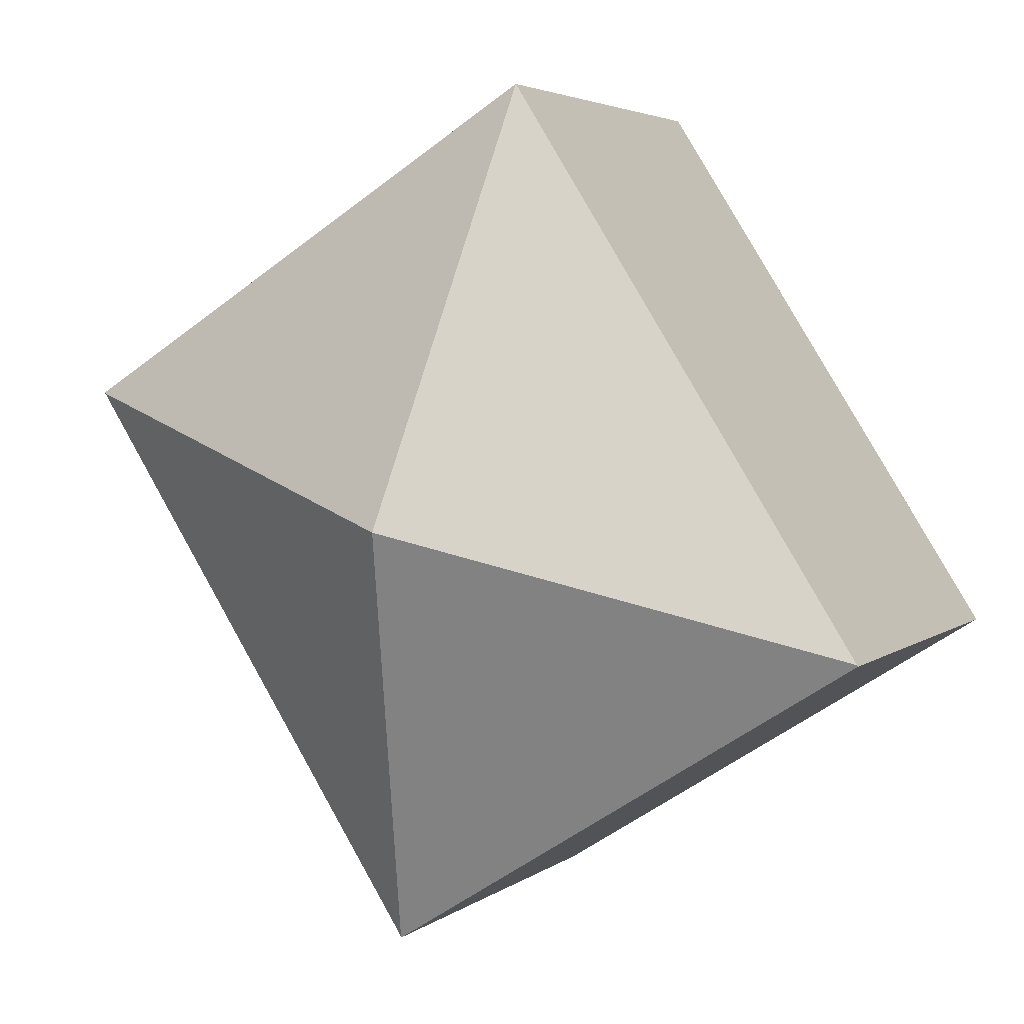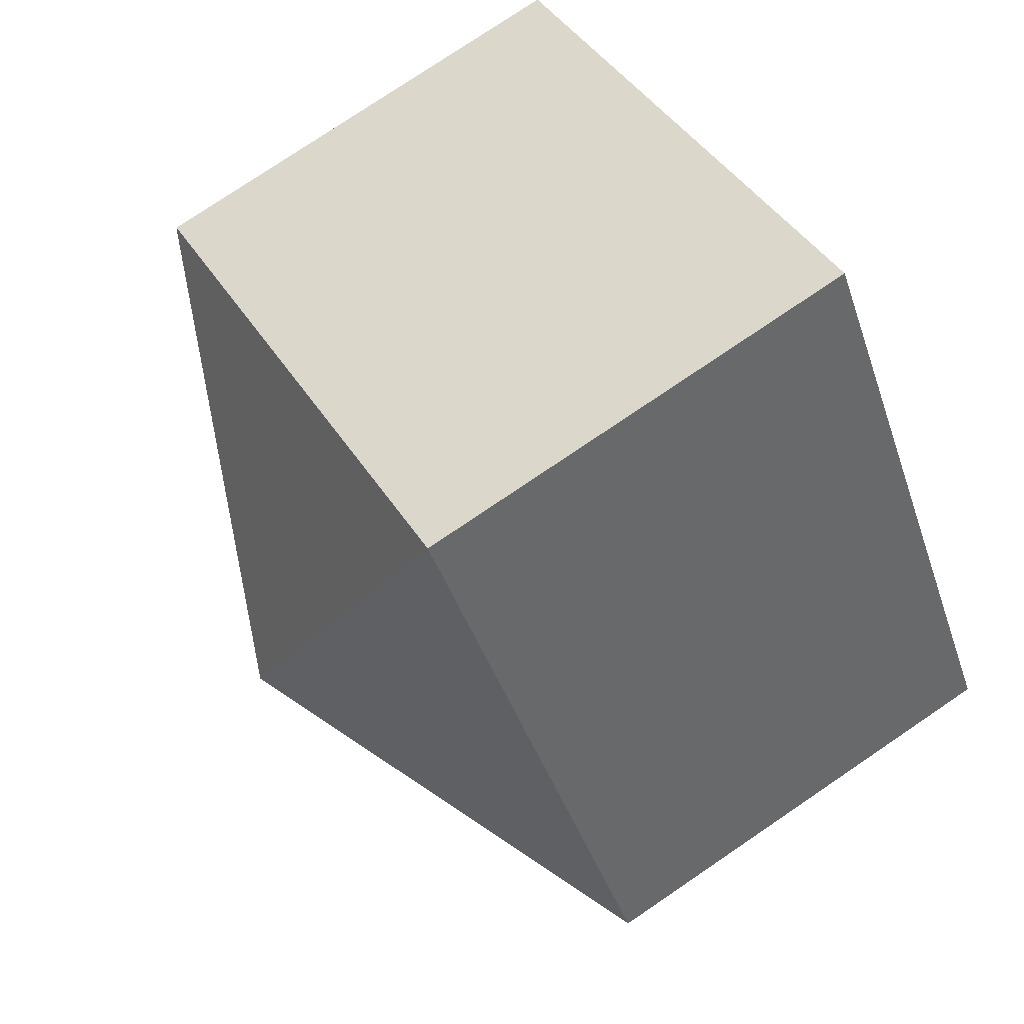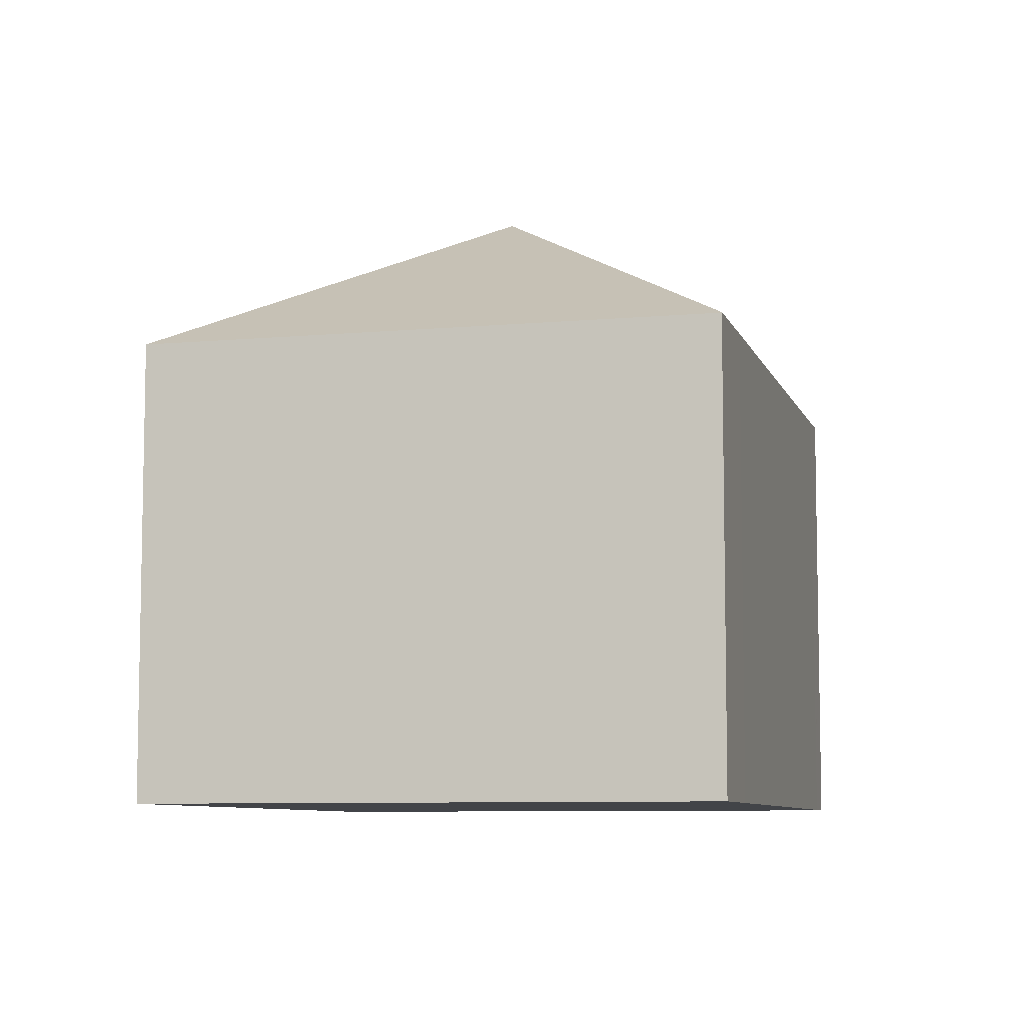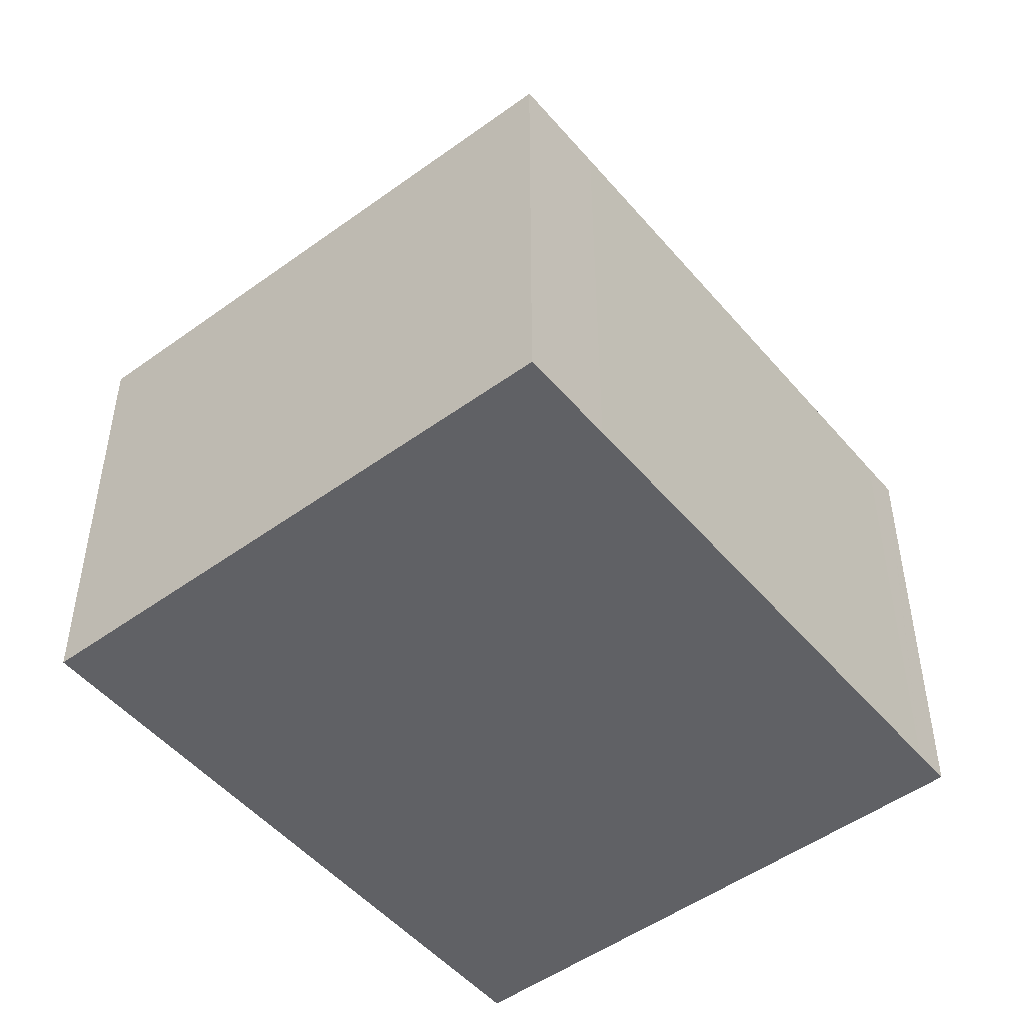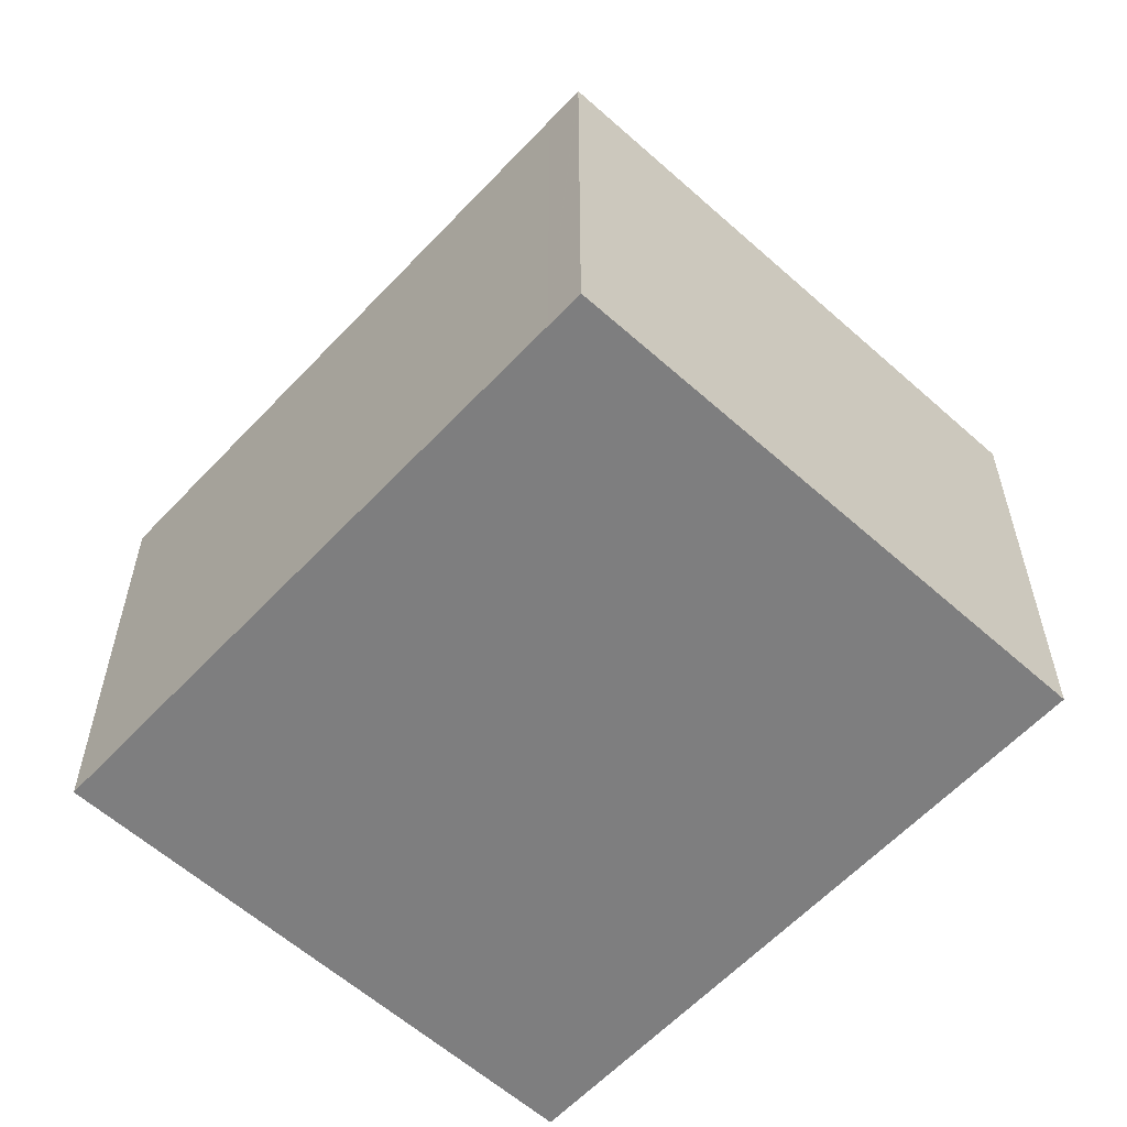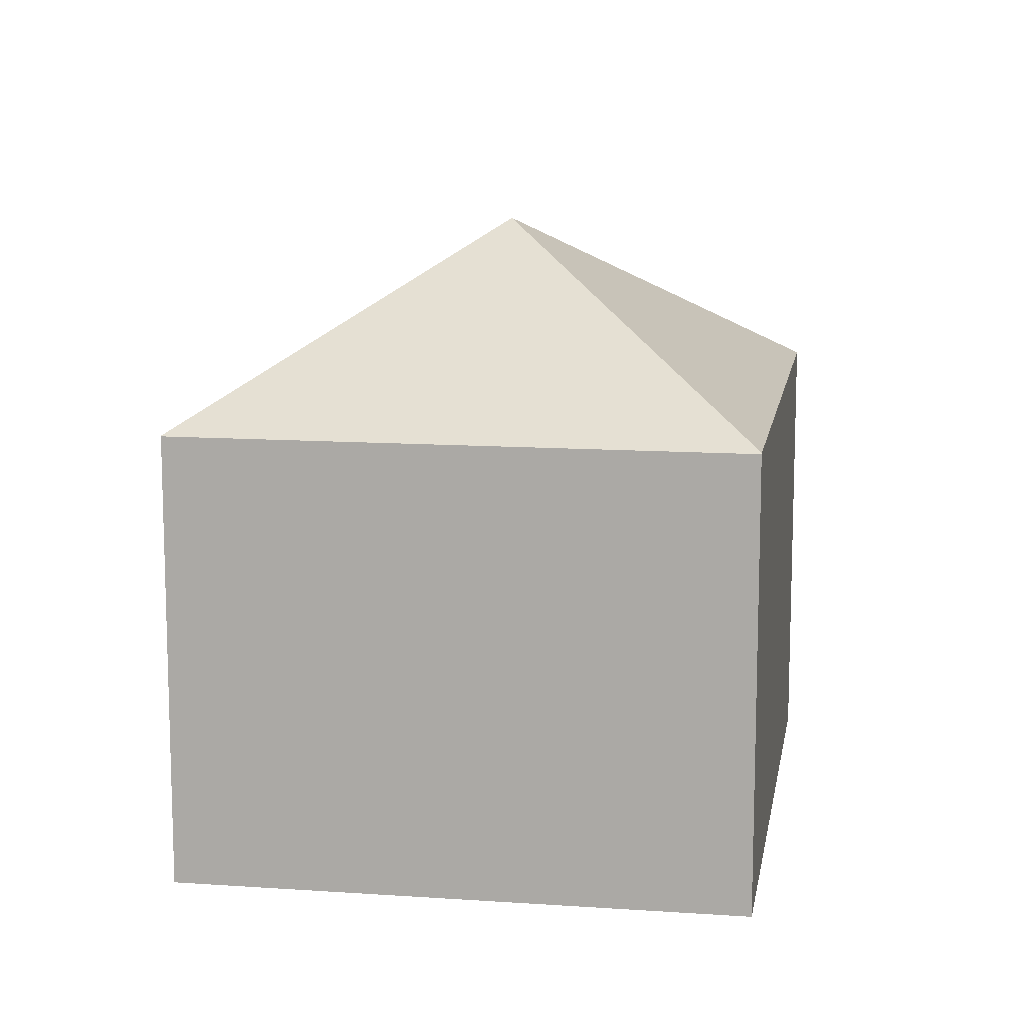
<metadata>
{"format":"obj","ext":"obj","renderer":"f3d","projection":"perspective","resolution":1024,"background":"white","views":[{"elev":3.8,"azim":-155.4,"up":"+Z"},{"elev":77.5,"azim":-124.1,"up":"+Z"},{"elev":-7.7,"azim":47.0,"up":"+Y"},{"elev":-49.8,"azim":71.1,"up":"+Y"},{"elev":-59.4,"azim":169.8,"up":"+Y"},{"elev":12.0,"azim":-138.3,"up":"+Y"}]}
</metadata>
<code>
v  6.748 10.19 2.025
v  8.116 7.251 -4.394
v  7.785 7.25 -4.917
v  12.64 7.249 2.683
v  13.49 7.252 4.028
v  7.776 7.241 -4.931
v  0 7.241 4.434e-16
v  0.015 7.256 0.023
v  5.702 7.236 8.992
v  13.5 7.241 4.046
v  0 0 0
v  5.702 -5.506e-16 8.992
v  0.015 -1.408e-18 0.023
v  13.5 -2.477e-16 4.046
v  12.64 -1.643e-16 2.683
v  13.49 -2.466e-16 4.028
v  8.116 2.691e-16 -4.394
v  7.785 3.011e-16 -4.917
v  7.776 3.019e-16 -4.931
g defaultobject
f 1 2 3
f 2 1 4
f 4 1 5
f 6 1 3
f 1 6 7
f 1 7 8
f 1 8 9
f 1 9 10
f 1 10 5
f 7 9 8
f 9 7 11
f 9 11 12
f 12 11 13
f 9 14 10
f 14 9 12
f 10 4 5
f 4 10 15
f 15 10 14
f 15 14 16
f 15 2 4
f 2 15 17
f 2 17 3
f 3 17 6
f 6 17 18
f 6 18 19
f 19 7 6
f 7 19 11
f 19 13 11
f 13 19 17
f 17 19 18
f 13 14 12
f 14 13 17
f 14 17 15

</code>
